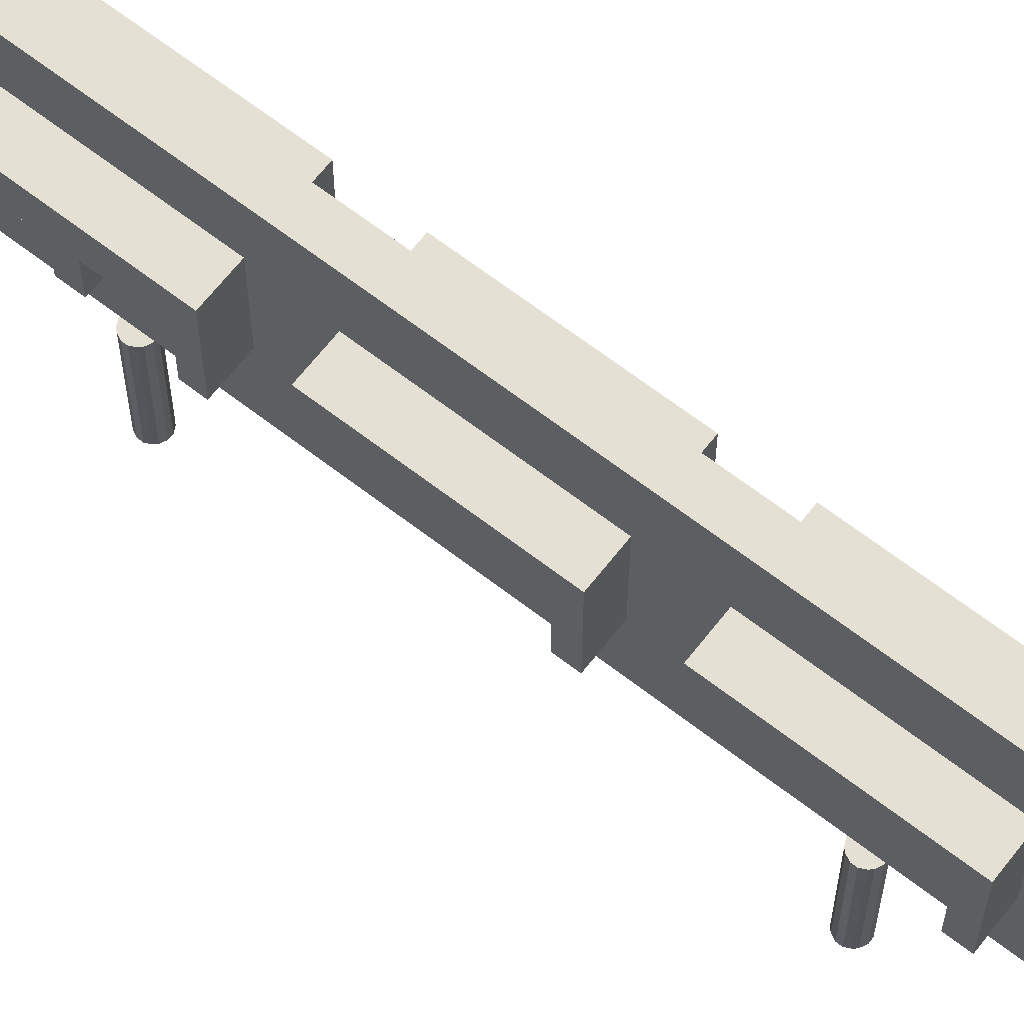
<metadata>
{"format":"obj","ext":"obj","renderer":"f3d","projection":"perspective","resolution":1024,"background":"white","views":[{"elev":65.4,"azim":-52.1,"up":"+Z"}]}
</metadata>
<code>
v -0.043 -0.071 -0.012
v -0.043 -0.071 0.019
v -0.043 -0.005 0.019
v -0.043 -0.004 0.024
v -0.043 -0.003 0.029
v -0.043 -0.001 0.033
v -0.043 0.001 0.037
v -0.043 0.003 0.04
v -0.043 0.006 0.043
v -0.043 0.009 0.045
v -0.043 0.012 0.047
v -0.043 0.016 0.048
v -0.043 0.02 0.049
v -0.043 0.024 0.05
v -0.043 0.029 0.05
v -0.043 0.079 0.05
v -0.043 0.079 0.019
v -0.043 0.029 0.019
v -0.043 0.028 0.019
v -0.043 0.027 0.019
v -0.043 0.025 0.019
v -0.043 0.024 0.019
v -0.043 0.023 0.019
v -0.043 0.022 0.018
v -0.043 0.021 0.018
v -0.043 0.021 0.017
v -0.043 0.02 0.017
v -0.043 0.019 0.016
v -0.043 0.018 0.016
v -0.043 0.017 0.015
v -0.043 0.016 0.014
v -0.043 0.016 0.013
v -0.043 0.015 0.012
v -0.043 0.014 0.012
v -0.043 0.014 0.011
v -0.043 0.013 0.01
v -0.043 0.013 0.009
v -0.043 0.013 0.008
v -0.043 0.012 0.007
v -0.043 0.012 0.006
v -0.043 0.012 0.005
v -0.043 0.012 0.004
v -0.043 0.012 0.003
v -0.043 0.012 0.002
v -0.043 0.012 0.001
v -0.043 0.013 -0
v -0.043 0.013 -0.001
v -0.043 0.013 -0.002
v -0.043 0.014 -0.003
v -0.043 0.014 -0.004
v -0.043 0.015 -0.005
v -0.043 0.016 -0.005
v -0.043 0.016 -0.006
v -0.043 0.017 -0.007
v -0.043 0.018 -0.008
v -0.043 0.019 -0.008
v -0.043 0.02 -0.009
v -0.043 0.021 -0.01
v -0.043 0.021 -0.01
v -0.043 0.022 -0.01
v -0.043 0.023 -0.011
v -0.043 0.024 -0.011
v -0.043 0.025 -0.011
v -0.043 0.027 -0.011
v -0.043 0.028 -0.011
v -0.043 0.029 -0.012
v -0.043 0.079 -0.012
v -0.043 0.079 -0.042
v -0.043 0.029 -0.042
v -0.043 0.024 -0.042
v -0.043 0.02 -0.041
v -0.043 0.016 -0.04
v -0.043 0.012 -0.039
v -0.043 0.009 -0.037
v -0.043 0.006 -0.035
v -0.043 0.003 -0.032
v -0.043 0.001 -0.029
v -0.043 -0.001 -0.025
v -0.043 -0.003 -0.021
v -0.043 -0.004 -0.016
v -0.043 -0.005 -0.012
v -0.132 -0.071 -0.012
v -0.132 -0.071 0.019
v -0.132 -0.005 0.019
v -0.132 -0.004 0.024
v -0.132 -0.003 0.029
v -0.132 -0.001 0.033
v -0.132 0.001 0.037
v -0.132 0.003 0.04
v -0.132 0.006 0.043
v -0.132 0.009 0.045
v -0.132 0.012 0.047
v -0.132 0.016 0.048
v -0.132 0.02 0.049
v -0.132 0.024 0.05
v -0.132 0.029 0.05
v -0.132 0.079 0.05
v -0.132 0.079 0.019
v -0.132 0.029 0.019
v -0.132 0.028 0.019
v -0.132 0.027 0.019
v -0.132 0.025 0.019
v -0.132 0.024 0.019
v -0.132 0.023 0.019
v -0.132 0.022 0.018
v -0.132 0.021 0.018
v -0.132 0.021 0.017
v -0.132 0.02 0.017
v -0.132 0.019 0.016
v -0.132 0.018 0.016
v -0.132 0.017 0.015
v -0.132 0.016 0.014
v -0.132 0.016 0.013
v -0.132 0.015 0.012
v -0.132 0.014 0.012
v -0.132 0.014 0.011
v -0.132 0.013 0.01
v -0.132 0.013 0.009
v -0.132 0.013 0.008
v -0.132 0.012 0.007
v -0.132 0.012 0.006
v -0.132 0.012 0.005
v -0.132 0.012 0.004
v -0.132 0.012 0.003
v -0.132 0.012 0.002
v -0.132 0.012 0.001
v -0.132 0.013 -0
v -0.132 0.013 -0.001
v -0.132 0.013 -0.002
v -0.132 0.014 -0.003
v -0.132 0.014 -0.004
v -0.132 0.015 -0.005
v -0.132 0.016 -0.005
v -0.132 0.016 -0.006
v -0.132 0.017 -0.007
v -0.132 0.018 -0.008
v -0.132 0.019 -0.008
v -0.132 0.02 -0.009
v -0.132 0.021 -0.01
v -0.132 0.021 -0.01
v -0.132 0.022 -0.01
v -0.132 0.023 -0.011
v -0.132 0.024 -0.011
v -0.132 0.025 -0.011
v -0.132 0.027 -0.011
v -0.132 0.028 -0.011
v -0.132 0.029 -0.012
v -0.132 0.079 -0.012
v -0.132 0.079 -0.042
v -0.132 0.029 -0.042
v -0.132 0.024 -0.042
v -0.132 0.02 -0.041
v -0.132 0.016 -0.04
v -0.132 0.012 -0.039
v -0.132 0.009 -0.037
v -0.132 0.006 -0.035
v -0.132 0.003 -0.032
v -0.132 0.001 -0.029
v -0.132 -0.001 -0.025
v -0.132 -0.003 -0.021
v -0.132 -0.004 -0.016
v -0.132 -0.005 -0.012
v -0.132 -0.071 -0.012
v -0.043 -0.071 -0.012
v -0.132 -0.071 0.019
v -0.043 -0.071 0.019
v -0.132 -0.005 0.019
v -0.043 -0.005 0.019
v -0.132 -0.004 0.024
v -0.043 -0.004 0.024
v -0.132 -0.003 0.029
v -0.043 -0.003 0.029
v -0.132 -0.001 0.033
v -0.043 -0.001 0.033
v -0.132 0.001 0.037
v -0.043 0.001 0.037
v -0.132 0.003 0.04
v -0.043 0.003 0.04
v -0.132 0.006 0.043
v -0.043 0.006 0.043
v -0.132 0.009 0.045
v -0.043 0.009 0.045
v -0.132 0.012 0.047
v -0.043 0.012 0.047
v -0.132 0.016 0.048
v -0.043 0.016 0.048
v -0.132 0.02 0.049
v -0.043 0.02 0.049
v -0.132 0.024 0.05
v -0.043 0.024 0.05
v -0.132 0.029 0.05
v -0.043 0.029 0.05
v -0.132 0.079 0.05
v -0.043 0.079 0.05
v -0.132 0.079 0.019
v -0.043 0.079 0.019
v -0.132 0.029 0.019
v -0.043 0.029 0.019
v -0.132 0.028 0.019
v -0.043 0.028 0.019
v -0.132 0.027 0.019
v -0.043 0.027 0.019
v -0.132 0.025 0.019
v -0.043 0.025 0.019
v -0.132 0.024 0.019
v -0.043 0.024 0.019
v -0.132 0.023 0.019
v -0.043 0.023 0.019
v -0.132 0.022 0.018
v -0.043 0.022 0.018
v -0.132 0.021 0.018
v -0.043 0.021 0.018
v -0.132 0.021 0.017
v -0.043 0.021 0.017
v -0.132 0.02 0.017
v -0.043 0.02 0.017
v -0.132 0.019 0.016
v -0.043 0.019 0.016
v -0.132 0.018 0.016
v -0.043 0.018 0.016
v -0.132 0.017 0.015
v -0.043 0.017 0.015
v -0.132 0.016 0.014
v -0.043 0.016 0.014
v -0.132 0.016 0.013
v -0.043 0.016 0.013
v -0.132 0.015 0.012
v -0.043 0.015 0.012
v -0.132 0.014 0.012
v -0.043 0.014 0.012
v -0.132 0.014 0.011
v -0.043 0.014 0.011
v -0.132 0.013 0.01
v -0.043 0.013 0.01
v -0.132 0.013 0.009
v -0.043 0.013 0.009
v -0.132 0.013 0.008
v -0.043 0.013 0.008
v -0.132 0.012 0.007
v -0.043 0.012 0.007
v -0.132 0.012 0.006
v -0.043 0.012 0.006
v -0.132 0.012 0.005
v -0.043 0.012 0.005
v -0.132 0.012 0.004
v -0.043 0.012 0.004
v -0.132 0.012 0.003
v -0.043 0.012 0.003
v -0.132 0.012 0.002
v -0.043 0.012 0.002
v -0.132 0.012 0.001
v -0.043 0.012 0.001
v -0.132 0.013 -0
v -0.043 0.013 -0
v -0.132 0.013 -0.001
v -0.043 0.013 -0.001
v -0.132 0.013 -0.002
v -0.043 0.013 -0.002
v -0.132 0.014 -0.003
v -0.043 0.014 -0.003
v -0.132 0.014 -0.004
v -0.043 0.014 -0.004
v -0.132 0.015 -0.005
v -0.043 0.015 -0.005
v -0.132 0.016 -0.005
v -0.043 0.016 -0.005
v -0.132 0.016 -0.006
v -0.043 0.016 -0.006
v -0.132 0.017 -0.007
v -0.043 0.017 -0.007
v -0.132 0.018 -0.008
v -0.043 0.018 -0.008
v -0.132 0.019 -0.008
v -0.043 0.019 -0.008
v -0.132 0.02 -0.009
v -0.043 0.02 -0.009
v -0.132 0.021 -0.01
v -0.043 0.021 -0.01
v -0.132 0.021 -0.01
v -0.043 0.021 -0.01
v -0.132 0.022 -0.01
v -0.043 0.022 -0.01
v -0.132 0.023 -0.011
v -0.043 0.023 -0.011
v -0.132 0.024 -0.011
v -0.043 0.024 -0.011
v -0.132 0.025 -0.011
v -0.043 0.025 -0.011
v -0.132 0.027 -0.011
v -0.043 0.027 -0.011
v -0.132 0.028 -0.011
v -0.043 0.028 -0.011
v -0.132 0.029 -0.012
v -0.043 0.029 -0.012
v -0.132 0.079 -0.012
v -0.043 0.079 -0.012
v -0.132 0.079 -0.042
v -0.043 0.079 -0.042
v -0.132 0.029 -0.042
v -0.043 0.029 -0.042
v -0.132 0.024 -0.042
v -0.043 0.024 -0.042
v -0.132 0.02 -0.041
v -0.043 0.02 -0.041
v -0.132 0.016 -0.04
v -0.043 0.016 -0.04
v -0.132 0.012 -0.039
v -0.043 0.012 -0.039
v -0.132 0.009 -0.037
v -0.043 0.009 -0.037
v -0.132 0.006 -0.035
v -0.043 0.006 -0.035
v -0.132 0.003 -0.032
v -0.043 0.003 -0.032
v -0.132 0.001 -0.029
v -0.043 0.001 -0.029
v -0.132 -0.001 -0.025
v -0.043 -0.001 -0.025
v -0.132 -0.003 -0.021
v -0.043 -0.003 -0.021
v -0.132 -0.004 -0.016
v -0.043 -0.004 -0.016
v -0.132 -0.005 -0.012
v -0.043 -0.005 -0.012
v -0.076 0.1 0.1
v -0.076 0.1 -0.1
v -0.101 0.1 -0.1
v -0.101 0.1 0.1
v -0.101 -0.1 0.1
v -0.076 -0.1 0.1
v -0.101 -0.1 -0.1
v -0.076 -0.1 -0.1
v -0.043 0.129 -0.039
v -0.043 0.129 0.045
v -0.043 0.279 0.045
v -0.043 0.279 0.011
v -0.043 0.145 0.011
v -0.043 0.145 -0.039
v -0.132 0.129 -0.039
v -0.132 0.129 0.045
v -0.132 0.279 0.045
v -0.132 0.279 0.011
v -0.132 0.145 0.011
v -0.132 0.145 -0.039
v -0.132 0.129 -0.039
v -0.043 0.129 -0.039
v -0.132 0.129 0.045
v -0.043 0.129 0.045
v -0.132 0.279 0.045
v -0.043 0.279 0.045
v -0.132 0.279 0.011
v -0.043 0.279 0.011
v -0.132 0.145 0.011
v -0.043 0.145 0.011
v -0.132 0.145 -0.039
v -0.043 0.145 -0.039
v -0.076 0.3 0.1
v -0.076 0.3 -0.1
v -0.101 0.3 -0.1
v -0.101 0.3 0.1
v -0.101 0.1 0.1
v -0.076 0.1 0.1
v -0.101 0.1 -0.1
v -0.076 0.1 -0.1
v -0.043 0.329 -0.039
v -0.043 0.329 0.045
v -0.043 0.479 0.045
v -0.043 0.479 0.011
v -0.043 0.345 0.011
v -0.043 0.345 -0.039
v -0.132 0.329 -0.039
v -0.132 0.329 0.045
v -0.132 0.479 0.045
v -0.132 0.479 0.011
v -0.132 0.345 0.011
v -0.132 0.345 -0.039
v -0.132 0.329 -0.039
v -0.043 0.329 -0.039
v -0.132 0.329 0.045
v -0.043 0.329 0.045
v -0.132 0.479 0.045
v -0.043 0.479 0.045
v -0.132 0.479 0.011
v -0.043 0.479 0.011
v -0.132 0.345 0.011
v -0.043 0.345 0.011
v -0.132 0.345 -0.039
v -0.043 0.345 -0.039
v -0.076 0.5 0.1
v -0.076 0.5 -0.1
v -0.101 0.5 -0.1
v -0.101 0.5 0.1
v -0.101 0.3 0.1
v -0.076 0.3 0.1
v -0.101 0.3 -0.1
v -0.076 0.3 -0.1
v -0.043 0.529 -0.032
v -0.043 0.529 0.051
v -0.043 0.679 0.051
v -0.043 0.679 -0.032
v -0.043 0.662 -0.032
v -0.043 0.662 0.018
v -0.043 0.612 0.018
v -0.043 0.612 -0.016
v -0.043 0.595 -0.016
v -0.043 0.595 0.018
v -0.043 0.545 0.018
v -0.043 0.545 -0.032
v -0.132 0.529 -0.032
v -0.132 0.529 0.051
v -0.132 0.679 0.051
v -0.132 0.679 -0.032
v -0.132 0.662 -0.032
v -0.132 0.662 0.018
v -0.132 0.612 0.018
v -0.132 0.612 -0.016
v -0.132 0.595 -0.016
v -0.132 0.595 0.018
v -0.132 0.545 0.018
v -0.132 0.545 -0.032
v -0.132 0.529 -0.032
v -0.043 0.529 -0.032
v -0.132 0.529 0.051
v -0.043 0.529 0.051
v -0.132 0.679 0.051
v -0.043 0.679 0.051
v -0.132 0.679 -0.032
v -0.043 0.679 -0.032
v -0.132 0.662 -0.032
v -0.043 0.662 -0.032
v -0.132 0.662 0.018
v -0.043 0.662 0.018
v -0.132 0.612 0.018
v -0.043 0.612 0.018
v -0.132 0.612 -0.016
v -0.043 0.612 -0.016
v -0.132 0.595 -0.016
v -0.043 0.595 -0.016
v -0.132 0.595 0.018
v -0.043 0.595 0.018
v -0.132 0.545 0.018
v -0.043 0.545 0.018
v -0.132 0.545 -0.032
v -0.043 0.545 -0.032
v -0.076 0.7 0.1
v -0.076 0.7 -0.1
v -0.101 0.7 -0.1
v -0.101 0.7 0.1
v -0.101 0.5 0.1
v -0.076 0.5 0.1
v -0.101 0.5 -0.1
v -0.076 0.5 -0.1
v -0.043 0.729 0.011
v -0.043 0.729 0.045
v -0.043 0.879 0.045
v -0.043 0.879 0.011
v -0.043 0.818 0.011
v -0.043 0.879 -0.043
v -0.043 0.879 -0.072
v -0.043 0.804 -0.005
v -0.043 0.729 -0.072
v -0.043 0.729 -0.039
v -0.043 0.787 0.011
v -0.132 0.729 0.011
v -0.132 0.729 0.045
v -0.132 0.879 0.045
v -0.132 0.879 0.011
v -0.132 0.818 0.011
v -0.132 0.879 -0.043
v -0.132 0.879 -0.072
v -0.132 0.804 -0.005
v -0.132 0.729 -0.072
v -0.132 0.729 -0.039
v -0.132 0.787 0.011
v -0.132 0.729 0.011
v -0.043 0.729 0.011
v -0.132 0.729 0.045
v -0.043 0.729 0.045
v -0.132 0.879 0.045
v -0.043 0.879 0.045
v -0.132 0.879 0.011
v -0.043 0.879 0.011
v -0.132 0.818 0.011
v -0.043 0.818 0.011
v -0.132 0.879 -0.043
v -0.043 0.879 -0.043
v -0.132 0.879 -0.072
v -0.043 0.879 -0.072
v -0.132 0.804 -0.005
v -0.043 0.804 -0.005
v -0.132 0.729 -0.072
v -0.043 0.729 -0.072
v -0.132 0.729 -0.039
v -0.043 0.729 -0.039
v -0.132 0.787 0.011
v -0.043 0.787 0.011
v -0.076 0.9 0.1
v -0.076 0.9 -0.1
v -0.101 0.9 -0.1
v -0.101 0.9 0.1
v -0.101 0.7 0.1
v -0.076 0.7 0.1
v -0.101 0.7 -0.1
v -0.076 0.7 -0.1
v -0.11 0.2 -0.1
v -0.11 0.2 -0.2
v -0.11 0.198 -0.1
v -0.11 0.198 -0.2
v -0.109 0.196 -0.1
v -0.109 0.196 -0.2
v -0.108 0.194 -0.1
v -0.108 0.194 -0.2
v -0.107 0.193 -0.1
v -0.107 0.193 -0.2
v -0.106 0.192 -0.1
v -0.106 0.192 -0.2
v -0.104 0.191 -0.1
v -0.104 0.191 -0.2
v -0.102 0.19 -0.1
v -0.102 0.19 -0.2
v -0.1 0.19 -0.1
v -0.1 0.19 -0.2
v -0.098 0.19 -0.1
v -0.098 0.19 -0.2
v -0.096 0.191 -0.1
v -0.096 0.191 -0.2
v -0.094 0.192 -0.1
v -0.094 0.192 -0.2
v -0.093 0.193 -0.1
v -0.093 0.193 -0.2
v -0.092 0.194 -0.1
v -0.092 0.194 -0.2
v -0.091 0.196 -0.1
v -0.091 0.196 -0.2
v -0.09 0.198 -0.1
v -0.09 0.198 -0.2
v -0.09 0.2 -0.1
v -0.09 0.2 -0.2
v -0.09 0.202 -0.1
v -0.09 0.202 -0.2
v -0.091 0.204 -0.1
v -0.091 0.204 -0.2
v -0.092 0.206 -0.1
v -0.092 0.206 -0.2
v -0.093 0.207 -0.1
v -0.093 0.207 -0.2
v -0.094 0.208 -0.1
v -0.094 0.208 -0.2
v -0.096 0.209 -0.1
v -0.096 0.209 -0.2
v -0.098 0.21 -0.1
v -0.098 0.21 -0.2
v -0.1 0.21 -0.1
v -0.1 0.21 -0.2
v -0.102 0.21 -0.1
v -0.102 0.21 -0.2
v -0.104 0.209 -0.1
v -0.104 0.209 -0.2
v -0.106 0.208 -0.1
v -0.106 0.208 -0.2
v -0.107 0.207 -0.1
v -0.107 0.207 -0.2
v -0.108 0.206 -0.1
v -0.108 0.206 -0.2
v -0.109 0.204 -0.1
v -0.109 0.204 -0.2
v -0.11 0.202 -0.1
v -0.11 0.202 -0.2
v -0.11 0.6 -0.1
v -0.11 0.6 -0.2
v -0.11 0.598 -0.1
v -0.11 0.598 -0.2
v -0.109 0.596 -0.1
v -0.109 0.596 -0.2
v -0.108 0.594 -0.1
v -0.108 0.594 -0.2
v -0.107 0.593 -0.1
v -0.107 0.593 -0.2
v -0.106 0.592 -0.1
v -0.106 0.592 -0.2
v -0.104 0.591 -0.1
v -0.104 0.591 -0.2
v -0.102 0.59 -0.1
v -0.102 0.59 -0.2
v -0.1 0.59 -0.1
v -0.1 0.59 -0.2
v -0.098 0.59 -0.1
v -0.098 0.59 -0.2
v -0.096 0.591 -0.1
v -0.096 0.591 -0.2
v -0.094 0.592 -0.1
v -0.094 0.592 -0.2
v -0.093 0.593 -0.1
v -0.093 0.593 -0.2
v -0.092 0.594 -0.1
v -0.092 0.594 -0.2
v -0.091 0.596 -0.1
v -0.091 0.596 -0.2
v -0.09 0.598 -0.1
v -0.09 0.598 -0.2
v -0.09 0.6 -0.1
v -0.09 0.6 -0.2
v -0.09 0.602 -0.1
v -0.09 0.602 -0.2
v -0.091 0.604 -0.1
v -0.091 0.604 -0.2
v -0.092 0.606 -0.1
v -0.092 0.606 -0.2
v -0.093 0.607 -0.1
v -0.093 0.607 -0.2
v -0.094 0.608 -0.1
v -0.094 0.608 -0.2
v -0.096 0.609 -0.1
v -0.096 0.609 -0.2
v -0.098 0.61 -0.1
v -0.098 0.61 -0.2
v -0.1 0.61 -0.1
v -0.1 0.61 -0.2
v -0.102 0.61 -0.1
v -0.102 0.61 -0.2
v -0.104 0.609 -0.1
v -0.104 0.609 -0.2
v -0.106 0.608 -0.1
v -0.106 0.608 -0.2
v -0.107 0.607 -0.1
v -0.107 0.607 -0.2
v -0.108 0.606 -0.1
v -0.108 0.606 -0.2
v -0.109 0.604 -0.1
v -0.109 0.604 -0.2
v -0.11 0.602 -0.1
v -0.11 0.602 -0.2
f 15 17 16
f 15 18 17
f 66 68 67
f 66 69 68
f 14 18 15
f 14 19 18
f 65 69 66
f 65 70 69
f 14 20 19
f 64 70 65
f 14 21 20
f 63 70 64
f 14 22 21
f 62 70 63
f 14 23 22
f 61 70 62
f 13 23 14
f 61 71 70
f 13 24 23
f 60 71 61
f 13 25 24
f 59 71 60
f 13 26 25
f 58 71 59
f 13 27 26
f 57 71 58
f 12 27 13
f 57 72 71
f 12 28 27
f 56 72 57
f 12 29 28
f 55 72 56
f 12 30 29
f 54 72 55
f 12 31 30
f 53 72 54
f 52 72 53
f 12 32 31
f 11 32 12
f 52 73 72
f 51 73 52
f 11 33 32
f 50 73 51
f 11 34 33
f 49 73 50
f 11 35 34
f 48 73 49
f 11 36 35
f 47 73 48
f 11 37 36
f 46 73 47
f 11 38 37
f 45 73 46
f 11 39 38
f 44 73 45
f 11 40 39
f 43 73 44
f 11 41 40
f 42 73 43
f 11 42 41
f 11 73 42
f 10 73 11
f 10 74 73
f 9 74 10
f 9 75 74
f 8 75 9
f 8 76 75
f 7 76 8
f 7 77 76
f 6 77 7
f 6 78 77
f 5 78 6
f 5 79 78
f 5 80 79
f 4 80 5
f 4 81 80
f 3 81 4
f 2 81 3
f 2 1 81
f 98 96 97
f 99 96 98
f 149 147 148
f 150 147 149
f 99 95 96
f 100 95 99
f 150 146 147
f 151 146 150
f 101 95 100
f 151 145 146
f 102 95 101
f 151 144 145
f 103 95 102
f 151 143 144
f 104 95 103
f 151 142 143
f 104 94 95
f 152 142 151
f 105 94 104
f 152 141 142
f 106 94 105
f 152 140 141
f 107 94 106
f 152 139 140
f 108 94 107
f 152 138 139
f 108 93 94
f 153 138 152
f 109 93 108
f 153 137 138
f 110 93 109
f 153 136 137
f 111 93 110
f 153 135 136
f 112 93 111
f 153 134 135
f 153 133 134
f 113 93 112
f 113 92 93
f 154 133 153
f 154 132 133
f 114 92 113
f 154 131 132
f 115 92 114
f 154 130 131
f 116 92 115
f 154 129 130
f 117 92 116
f 154 128 129
f 118 92 117
f 154 127 128
f 119 92 118
f 154 126 127
f 120 92 119
f 154 125 126
f 121 92 120
f 154 124 125
f 122 92 121
f 154 123 124
f 123 92 122
f 154 92 123
f 154 91 92
f 155 91 154
f 155 90 91
f 156 90 155
f 156 89 90
f 157 89 156
f 157 88 89
f 158 88 157
f 158 87 88
f 159 87 158
f 159 86 87
f 160 86 159
f 161 86 160
f 161 85 86
f 162 85 161
f 162 84 85
f 162 83 84
f 82 83 162
f 164 166 165 163
f 166 168 167 165
f 168 170 169 167
f 170 172 171 169
f 172 174 173 171
f 174 176 175 173
f 176 178 177 175
f 178 180 179 177
f 180 182 181 179
f 182 184 183 181
f 184 186 185 183
f 186 188 187 185
f 188 190 189 187
f 190 192 191 189
f 192 194 193 191
f 194 196 195 193
f 196 198 197 195
f 198 200 199 197
f 200 202 201 199
f 202 204 203 201
f 204 206 205 203
f 206 208 207 205
f 208 210 209 207
f 210 212 211 209
f 212 214 213 211
f 214 216 215 213
f 216 218 217 215
f 218 220 219 217
f 220 222 221 219
f 222 224 223 221
f 224 226 225 223
f 226 228 227 225
f 228 230 229 227
f 230 232 231 229
f 232 234 233 231
f 234 236 235 233
f 236 238 237 235
f 238 240 239 237
f 240 242 241 239
f 242 244 243 241
f 244 246 245 243
f 246 248 247 245
f 248 250 249 247
f 250 252 251 249
f 252 254 253 251
f 254 256 255 253
f 256 258 257 255
f 258 260 259 257
f 260 262 261 259
f 262 264 263 261
f 264 266 265 263
f 266 268 267 265
f 268 270 269 267
f 270 272 271 269
f 272 274 273 271
f 274 276 275 273
f 276 278 277 275
f 278 280 279 277
f 280 282 281 279
f 282 284 283 281
f 284 286 285 283
f 286 288 287 285
f 288 290 289 287
f 290 292 291 289
f 292 294 293 291
f 294 296 295 293
f 296 298 297 295
f 298 300 299 297
f 300 302 301 299
f 302 304 303 301
f 304 306 305 303
f 306 308 307 305
f 308 310 309 307
f 310 312 311 309
f 312 314 313 311
f 314 316 315 313
f 316 318 317 315
f 318 320 319 317
f 320 322 321 319
f 322 324 323 321
f 324 164 163 323
f 325 326 327 328
f 330 325 328 329
f 331 332 330 329
f 332 331 327 326
f 325 330 332 326
f 329 328 327 331
f 334 336 335
f 334 337 336
f 334 338 337
f 334 333 338
f 342 340 341
f 343 340 342
f 344 340 343
f 339 340 344
f 346 348 347 345
f 348 350 349 347
f 350 352 351 349
f 352 354 353 351
f 354 356 355 353
f 356 346 345 355
f 357 358 359 360
f 362 357 360 361
f 363 364 362 361
f 364 363 359 358
f 357 362 364 358
f 361 360 359 363
f 366 368 367
f 366 369 368
f 366 370 369
f 366 365 370
f 374 372 373
f 375 372 374
f 376 372 375
f 371 372 376
f 378 380 379 377
f 380 382 381 379
f 382 384 383 381
f 384 386 385 383
f 386 388 387 385
f 388 378 377 387
f 389 390 391 392
f 394 389 392 393
f 395 396 394 393
f 396 395 391 390
f 389 394 396 390
f 393 392 391 395
f 398 402 399
f 402 400 399
f 402 401 400
f 398 403 402
f 398 406 403
f 406 404 403
f 406 405 404
f 398 407 406
f 398 408 407
f 398 397 408
f 414 410 411
f 412 414 411
f 413 414 412
f 415 410 414
f 418 410 415
f 416 418 415
f 417 418 416
f 419 410 418
f 420 410 419
f 409 410 420
f 422 424 423 421
f 424 426 425 423
f 426 428 427 425
f 428 430 429 427
f 430 432 431 429
f 432 434 433 431
f 434 436 435 433
f 436 438 437 435
f 438 440 439 437
f 440 442 441 439
f 442 444 443 441
f 444 422 421 443
f 445 446 447 448
f 450 445 448 449
f 451 452 450 449
f 452 451 447 446
f 445 450 452 446
f 449 448 447 451
f 454 456 455
f 454 457 456
f 457 459 458
f 457 460 459
f 454 463 457
f 463 460 457
f 463 461 460
f 454 453 463
f 462 461 463
f 467 465 466
f 468 465 467
f 470 468 469
f 471 468 470
f 474 465 468
f 471 474 468
f 472 474 471
f 464 465 474
f 472 473 474
f 476 478 477 475
f 478 480 479 477
f 480 482 481 479
f 482 484 483 481
f 484 486 485 483
f 486 488 487 485
f 488 490 489 487
f 490 492 491 489
f 492 494 493 491
f 494 496 495 493
f 496 476 475 495
f 497 498 499 500
f 502 497 500 501
f 503 504 502 501
f 504 503 499 498
f 497 502 504 498
f 501 500 499 503
f 505 506 508 507
f 507 508 510 509
f 509 510 512 511
f 511 512 514 513
f 513 514 516 515
f 515 516 518 517
f 517 518 520 519
f 519 520 522 521
f 521 522 524 523
f 523 524 526 525
f 525 526 528 527
f 527 528 530 529
f 529 530 532 531
f 531 532 534 533
f 533 534 536 535
f 535 536 538 537
f 537 538 540 539
f 539 540 542 541
f 541 542 544 543
f 543 544 546 545
f 545 546 548 547
f 547 548 550 549
f 549 550 552 551
f 551 552 554 553
f 553 554 556 555
f 555 556 558 557
f 557 558 560 559
f 559 560 562 561
f 561 562 564 563
f 563 564 566 565
f 508 506 568 566 564 562 560 558 556 554 552 550 548 546 544 542 540 538 536 534 532 530 528 526 524 522 520 518 516 514 512 510
f 567 568 506 505
f 565 566 568 567
f 505 507 509 511 513 515 517 519 521 523 525 527 529 531 533 535 537 539 541 543 545 547 549 551 553 555 557 559 561 563 565 567
f 569 570 572 571
f 571 572 574 573
f 573 574 576 575
f 575 576 578 577
f 577 578 580 579
f 579 580 582 581
f 581 582 584 583
f 583 584 586 585
f 585 586 588 587
f 587 588 590 589
f 589 590 592 591
f 591 592 594 593
f 593 594 596 595
f 595 596 598 597
f 597 598 600 599
f 599 600 602 601
f 601 602 604 603
f 603 604 606 605
f 605 606 608 607
f 607 608 610 609
f 609 610 612 611
f 611 612 614 613
f 613 614 616 615
f 615 616 618 617
f 617 618 620 619
f 619 620 622 621
f 621 622 624 623
f 623 624 626 625
f 625 626 628 627
f 627 628 630 629
f 572 570 632 630 628 626 624 622 620 618 616 614 612 610 608 606 604 602 600 598 596 594 592 590 588 586 584 582 580 578 576 574
f 631 632 570 569
f 629 630 632 631
f 569 571 573 575 577 579 581 583 585 587 589 591 593 595 597 599 601 603 605 607 609 611 613 615 617 619 621 623 625 627 629 631

</code>
